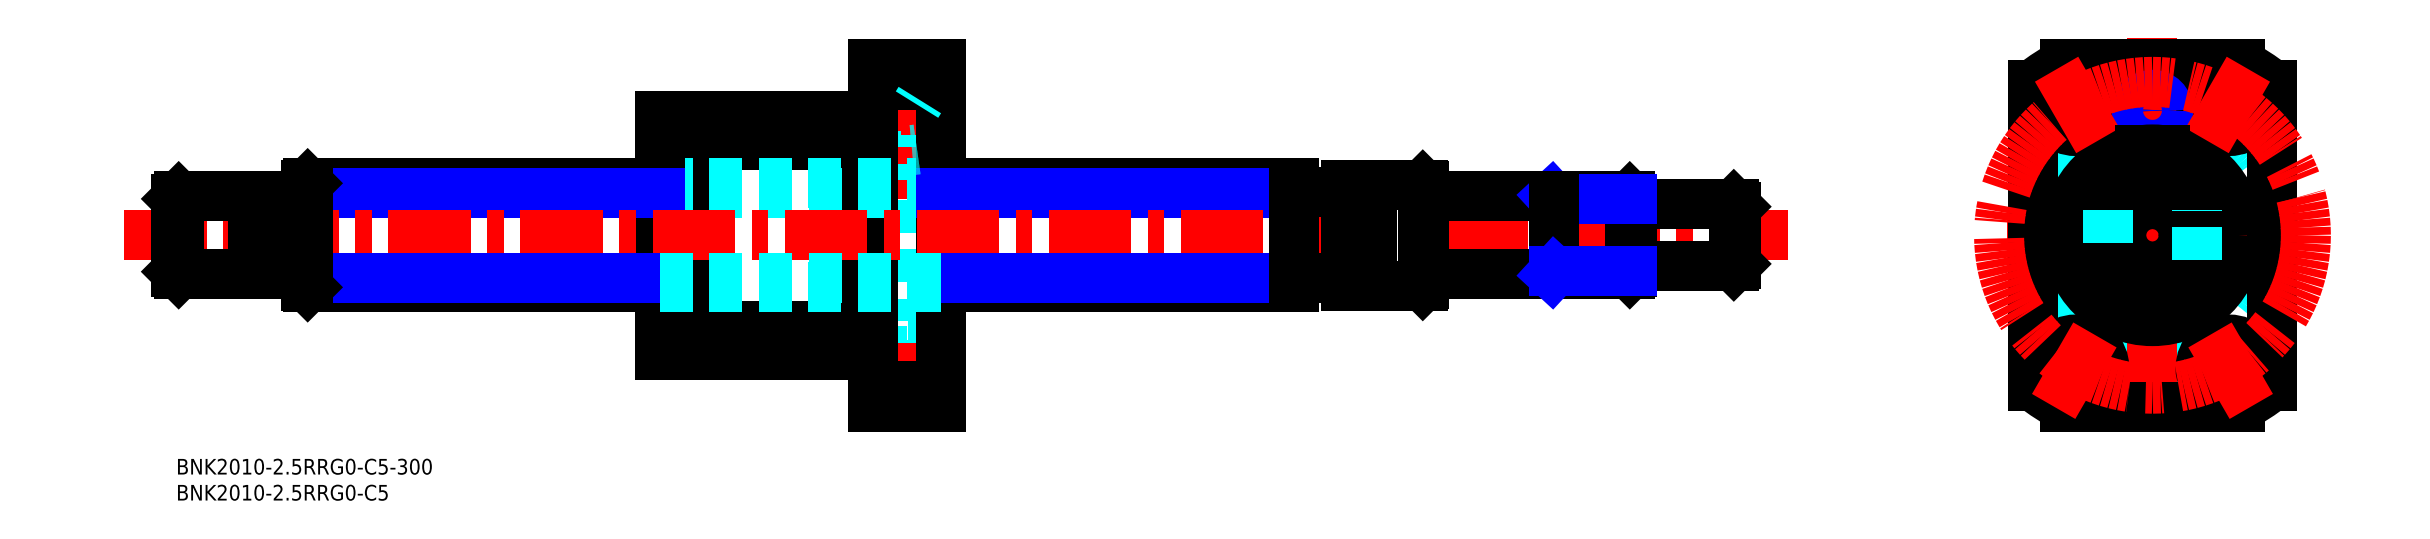
<metadata>
{"format":"dxf","ext":"dxf","renderer":"ezdxf+matplotlib","layout":"modelspace","background":"white","min_lineweight":24,"dpi":150}
</metadata>
<code>
0
SECTION
2
ENTITIES
0
LINE
8
MSM_DASHED
10
137.5
20
76
30
0
11
137.5
21
53
31
0
0
LINE
8
MSM_DASHED
10
142.5
20
59.5
30
0
11
142.5
21
76
31
0
0
LINE
8
MSM_DASHED
10
142.5
20
64.54
30
0
11
147
21
64.54
31
0
0
LINE
8
MSM_DASHED
10
147
20
69.46
30
0
11
143
21
69.46
31
0
0
LINE
8
MSM_DASHED
10
93
20
26.5
30
0
11
98.5
21
26.5
31
0
0
LINE
8
MSM_DASHED
10
98.5
20
59.5
30
0
11
93
21
59.5
31
0
0
LINE
8
MSM_DASHED
10
98.5
20
59.5
30
0
11
98.5
21
26.5
31
0
0
LINE
8
MSM_DASHED
10
141.5
20
59.38
30
0
11
141.5
21
26.5
31
0
0
LINE
8
MSM_DASHED
10
141.5
20
26.5
30
0
11
147
21
26.5
31
0
0
LINE
8
MSM_DASHED
10
147
20
59.5
30
0
11
142.4
21
59.5
31
0
0
LINE
8
MSM_DASHED
10
134
20
14.15
30
0
11
140.5
21
14.15
31
0
0
LINE
8
MSM_DASHED
10
140.5
20
20.75
30
0
11
134
21
20.75
31
0
0
LINE
8
MSM_DASHED
10
134
20
65.25
30
0
11
140.5
21
65.25
31
0
0
LINE
8
MSM_DASHED
10
140.5
20
71.85
30
0
11
134
21
71.85
31
0
0
LINE
8
MSM_DASHED
10
140.5
20
11.95
30
0
11
147
21
11.95
31
0
0
LINE
8
MSM_DASHED
10
147
20
22.95
30
0
11
140.5
21
22.95
31
0
0
LINE
8
MSM_DASHED
10
140.5
20
22.95
30
0
11
140.5
21
11.95
31
0
0
LINE
8
MSM_DASHED
10
140.5
20
63.05
30
0
11
147
21
63.05
31
0
0
LINE
8
MSM_DASHED
10
147
20
74.05
30
0
11
140.5
21
74.05
31
0
0
LINE
8
MSM_DASHED
10
140.5
20
74.05
30
0
11
140.5
21
63.05
31
0
0
LINE
8
MSM_DASHED
10
143
20
76
30
0
11
143
21
69
31
0
0
LINE
8
MSM_DASHED
10
143
20
69
30
0
11
137
21
69
31
0
0
LINE
8
MSM_DASHED
10
137
20
76
30
0
11
137
21
69
31
0
0
LINE
8
MSM_DASHED
10
137.5
20
68.13
30
0
11
137
21
69
31
0
0
LINE
8
MSM_DASHED
10
147
20
70
30
0
11
143
21
70
31
0
0
LINE
8
MSM_DASHED
10
147
20
64
30
0
11
142.5
21
64
31
0
0
LINE
8
MSM_CENTER
10
131
20
68.55
30
0
11
150
21
68.55
31
0
0
LINE
8
MSM_CENTER
10
131
20
17.45
30
0
11
150
21
17.45
31
0
0
LINE
8
MSM_CENTER
10
140
20
79
30
0
11
140
21
50
31
0
0
LINE
8
MSM_CENTER
10
139.5
20
67
30
0
11
150
21
67
31
0
0
LINE
8
MSM_CONTINUOUS
10
131
20
20.6
30
0
11
134
21
20.6
31
0
0
LINE
8
MSM_CONTINUOUS
10
134
20
65.4
30
0
11
131
21
65.4
31
0
0
LINE
8
MSM_CONTINUOUS
10
134
20
10
30
0
11
147
21
10
31
0
0
LINE
8
MSM_CONTINUOUS
10
134
20
76
30
0
11
134
21
10
31
0
0
LINE
8
MSM_CONTINUOUS
10
147
20
76
30
0
11
147
21
10
31
0
0
LINE
8
MSM_CONTINUOUS
10
147
20
76
30
0
11
134
21
76
31
0
0
LINE
8
MSM_CONTINUOUS
10
134
20
71.98
30
0
11
147
21
71.98
31
0
0
LINE
8
MSM_CONTINUOUS
10
147
20
14.02
30
0
11
134
21
14.02
31
0
0
LINE
8
MSM_CONTINUOUS
10
131
20
25.56
30
0
11
99
21
25.56
31
0
0
LINE
8
MSM_CONTINUOUS
10
99
20
25.56
30
0
11
99
21
60.44
31
0
0
LINE
8
MSM_CONTINUOUS
10
99
20
60.44
30
0
11
131
21
60.44
31
0
0
LINE
8
MSM_CONTINUOUS
10
93
20
20
30
0
11
131
21
20
31
0
0
LINE
8
MSM_CONTINUOUS
10
131
20
66
30
0
11
93
21
66
31
0
0
LINE
8
MSM_CONTINUOUS
10
93
20
66
30
0
11
93
21
20
31
0
0
LINE
8
MSM_CONTINUOUS
10
131
20
66
30
0
11
131
21
20
31
0
0
INSERT
8
MSM_CONTINUOUS
2
*U61
10
0
20
0
30
0
0
INSERT
8
MSM_CONTINUOUS
2
*U62
10
0
20
0
30
0
0
LINE
8
MSM_DASHED
10
147
20
51.2
30
0
11
93
21
51.2
31
0
0
LINE
8
MSM_DASHED
10
93
20
53
30
0
11
147
21
53
31
0
0
LINE
8
MSM_CONTINUOUS
10
147
20
33
30
0
11
215
21
33
31
0
0
LINE
8
MSM_CONTINUOUS
10
25.3
20
33
30
0
11
93
21
33
31
0
0
LINE
8
MSM_CONTINUOUS
10
93
20
53
30
0
11
25.3
21
53
31
0
0
LINE
8
MSM_CONTINUOUS
10
215
20
53
30
0
11
147
21
53
31
0
0
LINE
8
MSM_NARROW
10
147
20
51.2
30
0
11
215
21
51.2
31
0
0
LINE
8
MSM_NARROW
10
25
20
51.2
30
0
11
93
21
51.2
31
0
0
LINE
8
MSM_CENTER
10
-10
20
43
30
0
11
310
21
43
31
0
0
LINE
8
MSM_DASHED
10
93
20
33
30
0
11
147
21
33
31
0
0
LINE
8
MSM_NARROW
10
25
20
34.8
30
0
11
93
21
34.8
31
0
0
LINE
8
MSM_NARROW
10
147
20
34.8
30
0
11
215
21
34.8
31
0
0
LINE
8
MSM_DASHED
10
147
20
34.8
30
0
11
93
21
34.8
31
0
0
ARC
8
MSM_DASHED
10
139.6
20
79.56
30
0
40
20.26
50
275.4
51
278.2
0
LINE
8
MSM_DASHED
10
142.5
20
68.13
30
0
11
143
21
69
31
0
0
LINE
8
MSM_CONTINUOUS
10
300
20
48.5
30
0
11
299.5
21
49
31
0
0
LINE
8
MSM_CONTINUOUS
10
299.5
20
37
30
0
11
300
21
37.5
31
0
0
LINE
8
MSM_CONTINUOUS
10
300
20
48.5
30
0
11
300
21
37.5
31
0
0
LINE
8
MSM_CONTINUOUS
10
280
20
37
30
0
11
299.5
21
37
31
0
0
LINE
8
MSM_CONTINUOUS
10
299.5
20
49
30
0
11
280
21
49
31
0
0
LINE
8
MSM_CONTINUOUS
10
299.5
20
49
30
0
11
299.5
21
37
31
0
0
LINE
8
MSM_CONTINUOUS
10
14.85
20
35.85
30
0
11
16
21
35.85
31
0
0
LINE
8
MSM_CONTINUOUS
10
16
20
50.15
30
0
11
14.85
21
50.15
31
0
0
LINE
8
MSM_CONTINUOUS
10
280
20
50
30
0
11
279.5
21
50.5
31
0
0
LINE
8
MSM_CONTINUOUS
10
279.5
20
35.5
30
0
11
280
21
36
31
0
0
LINE
8
MSM_CONTINUOUS
10
280
20
50
30
0
11
280
21
36
31
0
0
LINE
8
MSM_CONTINUOUS
10
-3.55e-14
20
36
30
0
11
0.5
21
35.5
31
0
0
LINE
8
MSM_CONTINUOUS
10
0.5
20
50.5
30
0
11
-3.55e-14
21
50
31
0
0
LINE
8
MSM_CONTINUOUS
10
-3.55e-14
20
50
30
0
11
-3.55e-14
21
36
31
0
0
LINE
8
MSM_CONTINUOUS
10
14.85
20
35.5
30
0
11
14.85
21
50.5
31
0
0
LINE
8
MSM_CONTINUOUS
10
0.5
20
35.5
30
0
11
14.85
21
35.5
31
0
0
LINE
8
MSM_CONTINUOUS
10
14.85
20
50.5
30
0
11
0.5
21
50.5
31
0
0
LINE
8
MSM_CONTINUOUS
10
0.5
20
50.5
30
0
11
0.5
21
35.5
31
0
0
LINE
8
MSM_CONTINUOUS
10
16
20
35.5
30
0
11
24.8
21
35.5
31
0
0
LINE
8
MSM_CONTINUOUS
10
24.8
20
50.5
30
0
11
16
21
50.5
31
0
0
LINE
8
MSM_CONTINUOUS
10
16
20
50.5
30
0
11
16
21
35.5
31
0
0
LINE
8
MSM_CONTINUOUS
10
240.2
20
35.5
30
0
11
279.5
21
35.5
31
0
0
LINE
8
MSM_CONTINUOUS
10
279.5
20
50.5
30
0
11
240.2
21
50.5
31
0
0
LINE
8
MSM_CONTINUOUS
10
279.5
20
50.5
30
0
11
279.5
21
35.5
31
0
0
ARC
8
MSM_CONTINUOUS
10
240.2
20
35.3
30
0
40
0.2
50
90
51
180
0
ARC
8
MSM_CONTINUOUS
10
240.2
20
50.7
30
0
40
0.2
50
180
51
270
0
ARC
8
MSM_CONTINUOUS
10
24.8
20
35.3
30
0
40
0.2
50
0
51
90
0
ARC
8
MSM_CONTINUOUS
10
24.8
20
50.7
30
0
40
0.2
50
270
51
0
0
LINE
8
MSM_CONTINUOUS
10
215
20
34.75
30
0
11
225
21
34.75
31
0
0
LINE
8
MSM_CONTINUOUS
10
225
20
51.25
30
0
11
215
21
51.25
31
0
0
LINE
8
MSM_CONTINUOUS
10
240
20
52.45
30
0
11
239.7
21
52.75
31
0
0
LINE
8
MSM_CONTINUOUS
10
239.7
20
33.25
30
0
11
240
21
33.55
31
0
0
LINE
8
MSM_CONTINUOUS
10
240
20
52.45
30
0
11
240
21
33.55
31
0
0
LINE
8
MSM_CONTINUOUS
10
230
20
47.78
30
0
11
230
21
38.22
31
0
0
LINE
8
MSM_CONTINUOUS
10
225
20
47.78
30
0
11
230
21
47.78
31
0
0
LINE
8
MSM_CONTINUOUS
10
230
20
38.22
30
0
11
225
21
38.22
31
0
0
LINE
8
MSM_CONTINUOUS
10
225
20
52.75
30
0
11
225
21
33.25
31
0
0
LINE
8
MSM_CONTINUOUS
10
225
20
33.25
30
0
11
239.7
21
33.25
31
0
0
LINE
8
MSM_CONTINUOUS
10
239.7
20
52.75
30
0
11
225
21
52.75
31
0
0
LINE
8
MSM_CONTINUOUS
10
239.7
20
52.75
30
0
11
239.7
21
33.25
31
0
0
LINE
8
MSM_CONTINUOUS
10
25
20
33.3
30
0
11
25.3
21
33
31
0
0
LINE
8
MSM_CONTINUOUS
10
25.3
20
53
30
0
11
25
21
52.7
31
0
0
LINE
8
MSM_CONTINUOUS
10
25
20
52.7
30
0
11
25
21
33.3
31
0
0
LINE
8
MSM_CONTINUOUS
10
215
20
53
30
0
11
215
21
33
31
0
0
LINE
8
MSM_CONTINUOUS
10
25.3
20
53
30
0
11
25.3
21
33
31
0
0
LINE
8
MSM_NARROW
10
280
20
49.96
30
0
11
265
21
49.96
31
0
0
LINE
8
MSM_NARROW
10
264.5
20
50.5
30
0
11
265
21
49.96
31
0
0
LINE
8
MSM_CONTINUOUS
10
265
20
50.5
30
0
11
265
21
35.5
31
0
0
LINE
8
MSM_NARROW
10
280
20
36.04
30
0
11
265
21
36.04
31
0
0
LINE
8
MSM_NARROW
10
264.5
20
35.5
30
0
11
265
21
36.04
31
0
0
LINE
8
MSM_DASHED
10
365
20
25.56
30
0
11
365
21
60.44
31
0
0
LINE
8
MSM_DASHED
10
377.5
20
76
30
0
11
377.5
21
59.32
31
0
0
LINE
8
MSM_DASHED
10
382.5
20
59.32
30
0
11
382.5
21
76
31
0
0
LINE
8
MSM_DASHED
10
377
20
76
30
0
11
377
21
69
31
0
0
LINE
8
MSM_DASHED
10
377.5
20
68.13
30
0
11
377
21
69
31
0
0
LINE
8
MSM_DASHED
10
377
20
69
30
0
11
383
21
69
31
0
0
LINE
8
MSM_DASHED
10
383
20
76
30
0
11
383
21
69
31
0
0
LINE
8
MSM_DASHED
10
382.5
20
68.13
30
0
11
383
21
69
31
0
0
CIRCLE
8
MSM_DASHED
10
380
20
43
30
0
40
23
0
LINE
8
MSM_CENTER
10
374
20
67
30
0
11
386
21
67
31
0
0
LINE
8
MSM_CENTER
10
380
20
81
30
0
11
380
21
5
31
0
0
LINE
8
MSM_CENTER
10
352
20
43
30
0
11
408
21
43
31
0
0
CIRCLE
8
MSM_CONTINUOUS
10
394.7
20
68.55
30
0
40
3.3
0
CIRCLE
8
MSM_CONTINUOUS
10
365.2
20
17.45
30
0
40
3.3
0
CIRCLE
8
MSM_CONTINUOUS
10
394.7
20
17.45
30
0
40
3.3
0
CIRCLE
8
MSM_CONTINUOUS
10
365.2
20
68.55
30
0
40
3.3
0
LINE
8
MSM_CONTINUOUS
10
357
20
71.98
30
0
11
357
21
14.02
31
0
0
ARC
8
MSM_CONTINUOUS
10
380
20
43
30
0
40
37
50
296.9
51
308.4
0
CIRCLE
8
MSM_CONTINUOUS
10
365.2
20
68.55
30
0
40
5.5
0
ARC
8
MSM_CONTINUOUS
10
380
20
43
30
0
40
37
50
51.57
51
63.11
0
CIRCLE
8
MSM_CONTINUOUS
10
365.2
20
17.45
30
0
40
5.5
0
LINE
8
MSM_CONTINUOUS
10
396.7
20
76
30
0
11
363.3
21
76
31
0
0
CIRCLE
8
MSM_CONTINUOUS
10
394.7
20
17.45
30
0
40
5.5
0
LINE
8
MSM_CONTINUOUS
10
403
20
14.02
30
0
11
403
21
71.98
31
0
0
ARC
8
MSM_CONTINUOUS
10
380
20
43
30
0
40
37
50
116.9
51
128.4
0
CIRCLE
8
MSM_CONTINUOUS
10
394.7
20
68.55
30
0
40
5.5
0
LINE
8
MSM_CONTINUOUS
10
363.3
20
10
30
0
11
396.7
21
10
31
0
0
ARC
8
MSM_CONTINUOUS
10
380
20
43
30
0
40
37
50
231.6
51
243.1
0
CIRCLE
8
MSM_CONTINUOUS
10
380
20
67
30
0
40
2.459
0
CIRCLE
8
MSM_NARROW
10
380
20
67
30
0
40
3
0
CIRCLE
8
MSM_CONTINUOUS
10
380
20
43
30
0
40
10
0
CIRCLE
8
MSM_CONTINUOUS
10
380
20
43
30
0
40
16.5
0
CIRCLE
8
MSM_CENTER
10
380
20
43
30
0
40
29.5
0
LINE
8
MSM_CENTER
10
399
20
10.09
30
0
11
390.5
21
24.81
31
0
0
LINE
8
MSM_CENTER
10
361
20
10.09
30
0
11
369.5
21
24.81
31
0
0
LINE
8
MSM_CENTER
10
369.5
20
61.19
30
0
11
361
21
75.91
31
0
0
LINE
8
MSM_CENTER
10
390.5
20
61.19
30
0
11
399
21
75.91
31
0
0
LINE
8
MSM_CONTINUOUS
10
377.5
20
59.32
30
0
11
377.5
21
52.69
31
0
0
LINE
8
MSM_CONTINUOUS
10
382.5
20
59.32
30
0
11
382.5
21
52.69
31
0
0
CIRCLE
8
MSM_NARROW
10
380
20
43
30
0
40
6.958
0
CIRCLE
8
MSM_CONTINUOUS
10
380
20
43
30
0
40
6
0
CIRCLE
8
MSM_CONTINUOUS
10
380
20
43
30
0
40
9.75
0
CIRCLE
8
MSM_CONTINUOUS
10
380
20
43
30
0
40
7.5
0
LINE
8
MSM_DASHED
10
371.5
20
47.78
30
0
11
371.5
21
38.22
31
0
0
LINE
8
MSM_DASHED
10
388.5
20
38.22
30
0
11
388.5
21
47.78
31
0
0
ENDSEC
0
EOF

</code>
